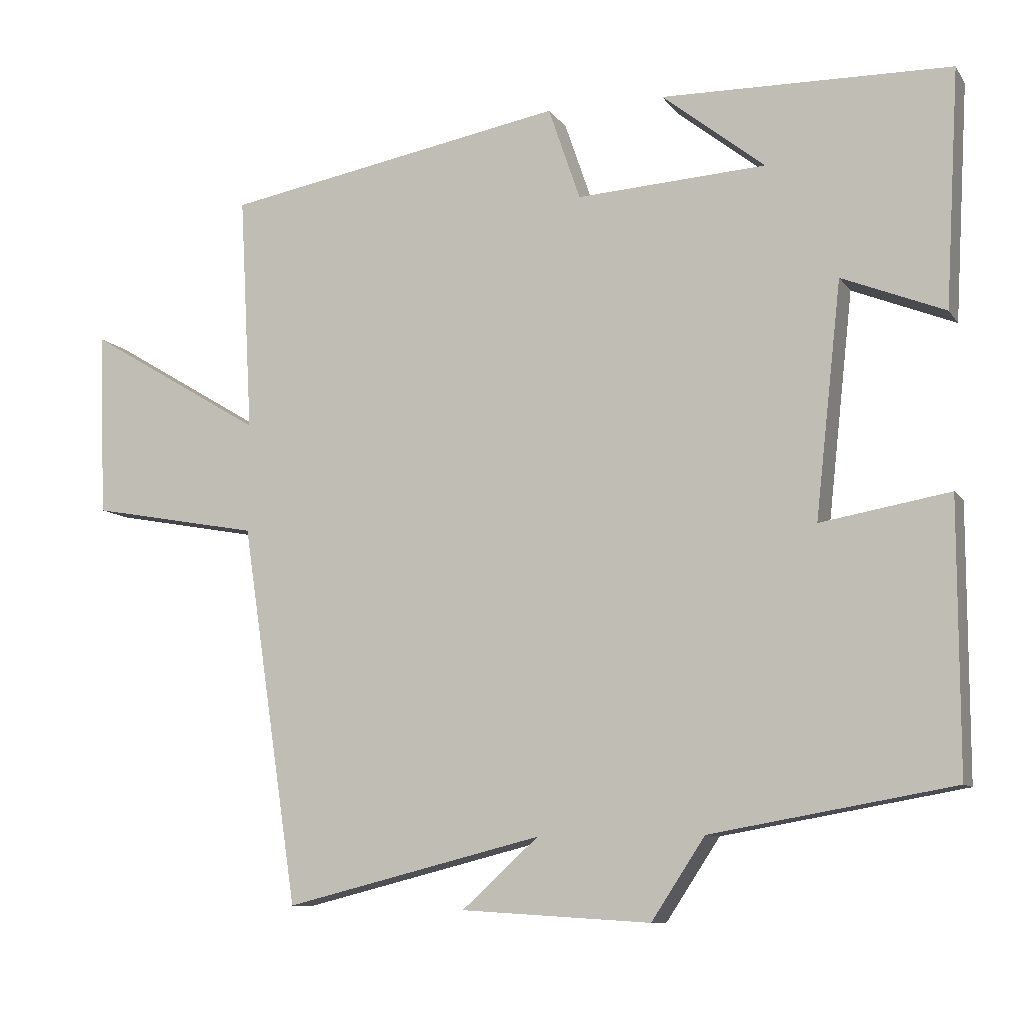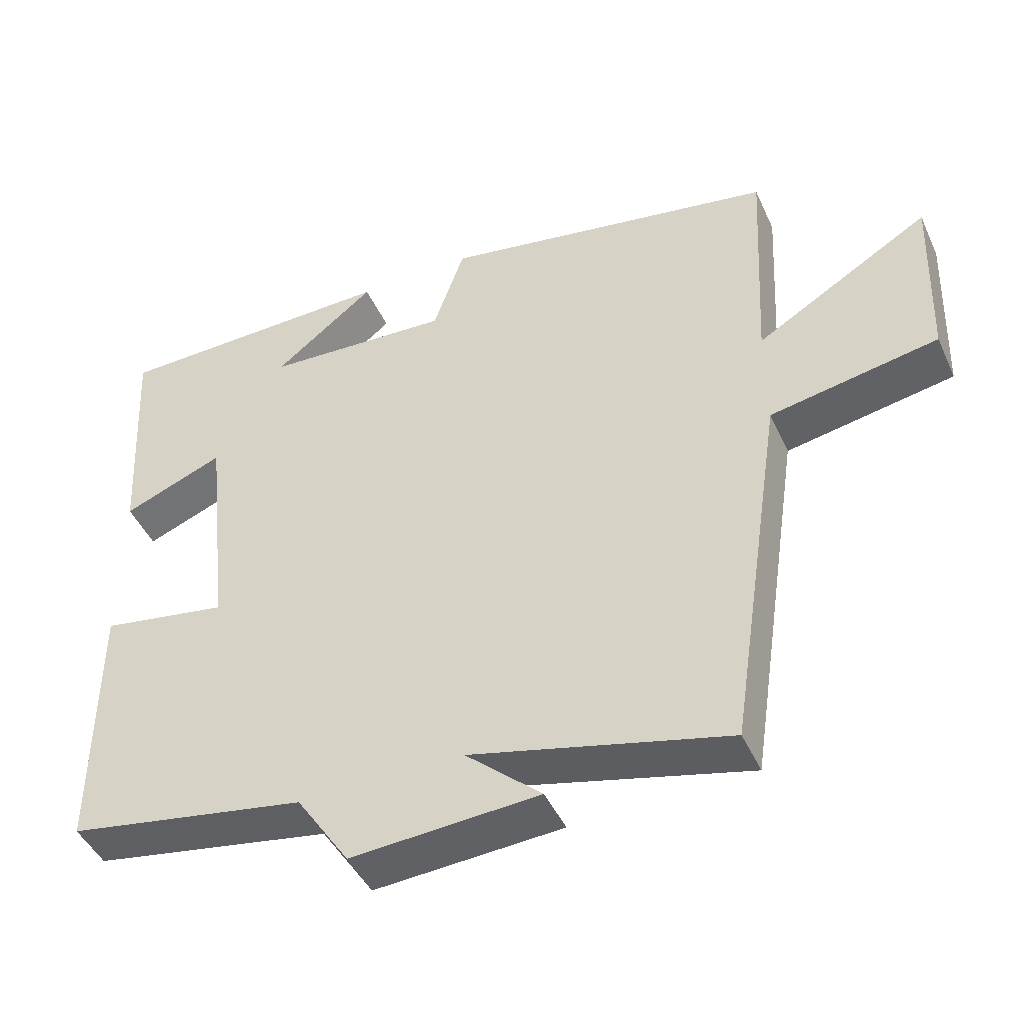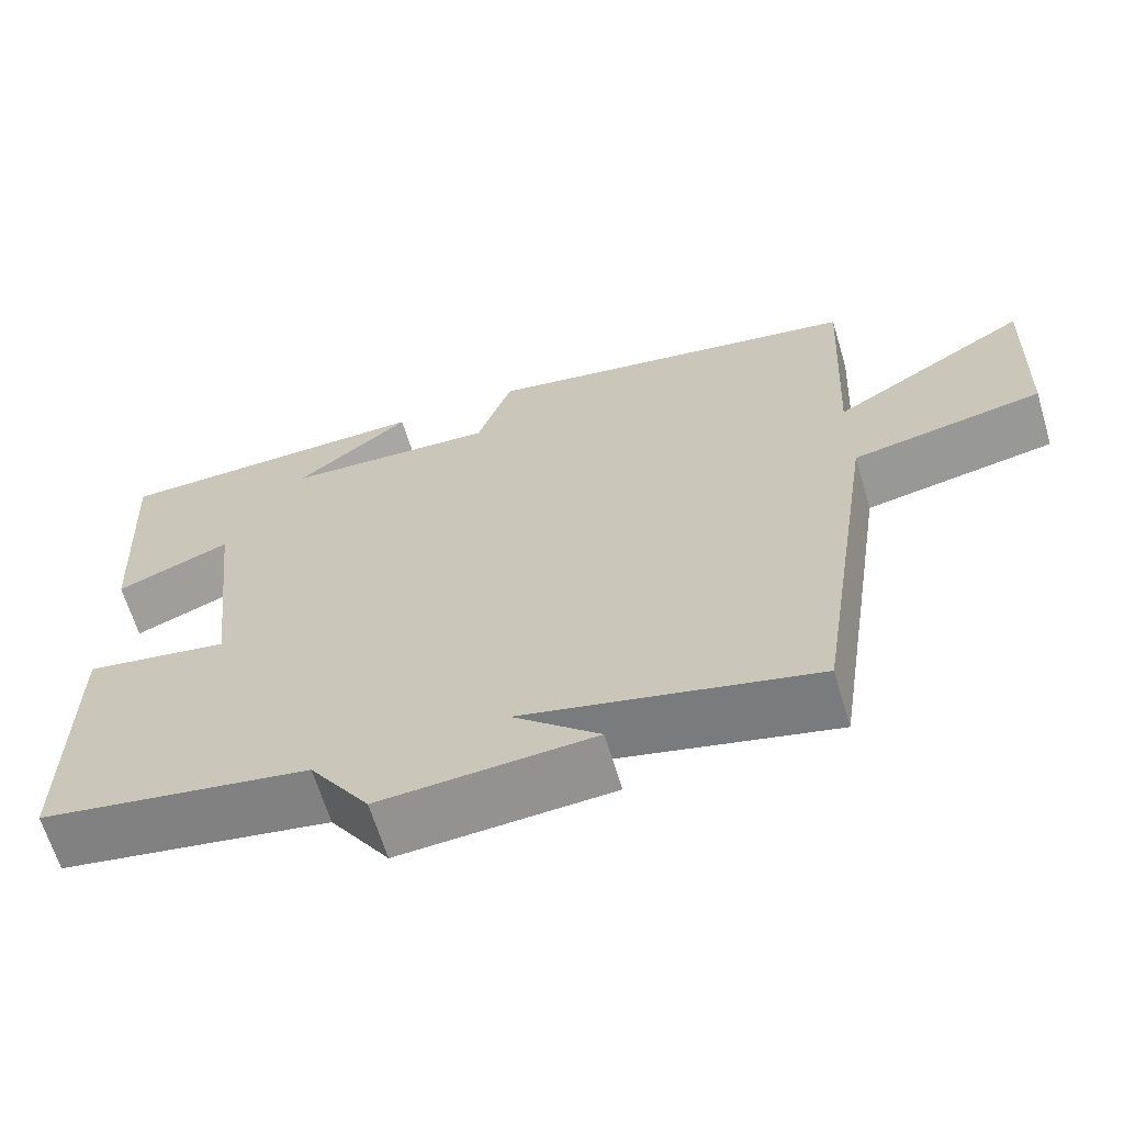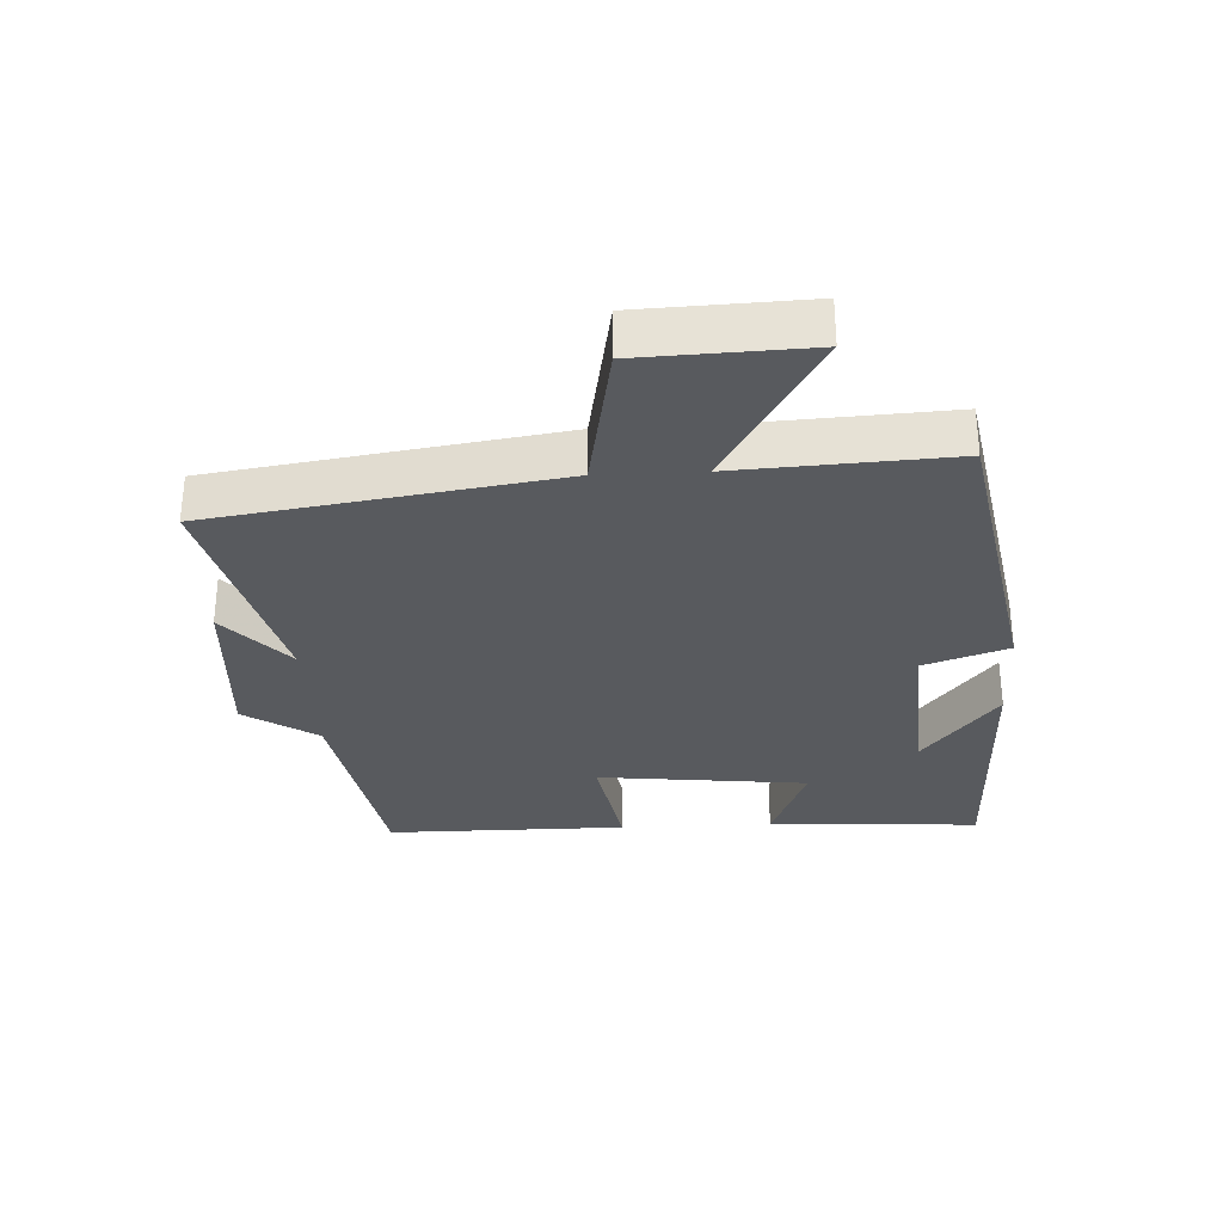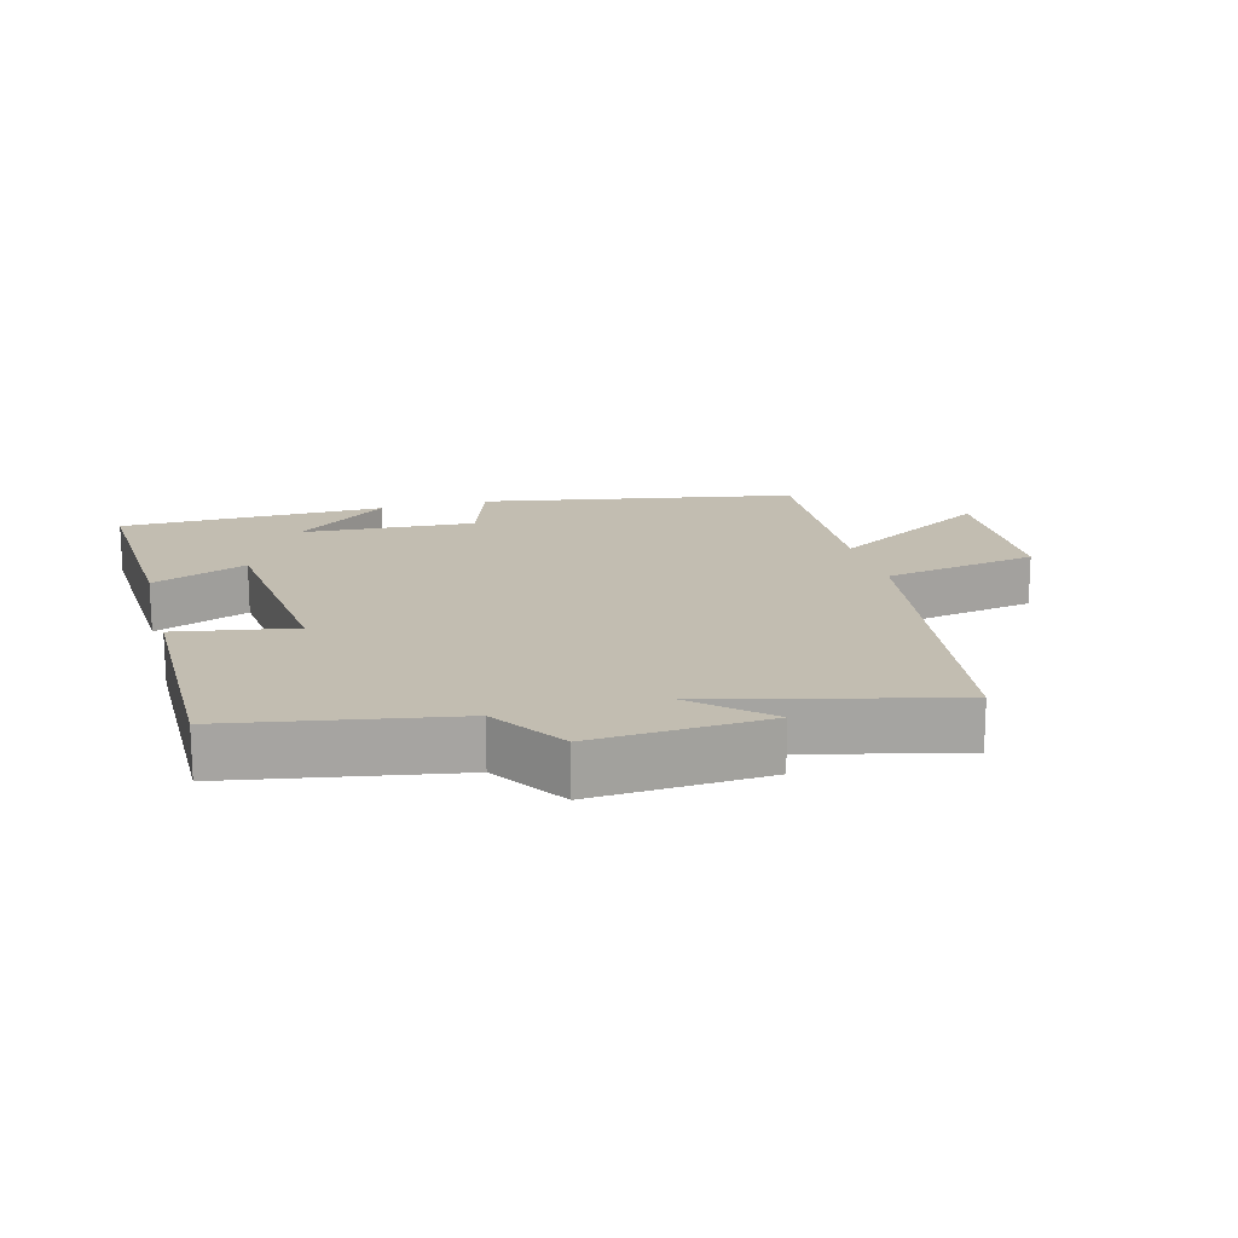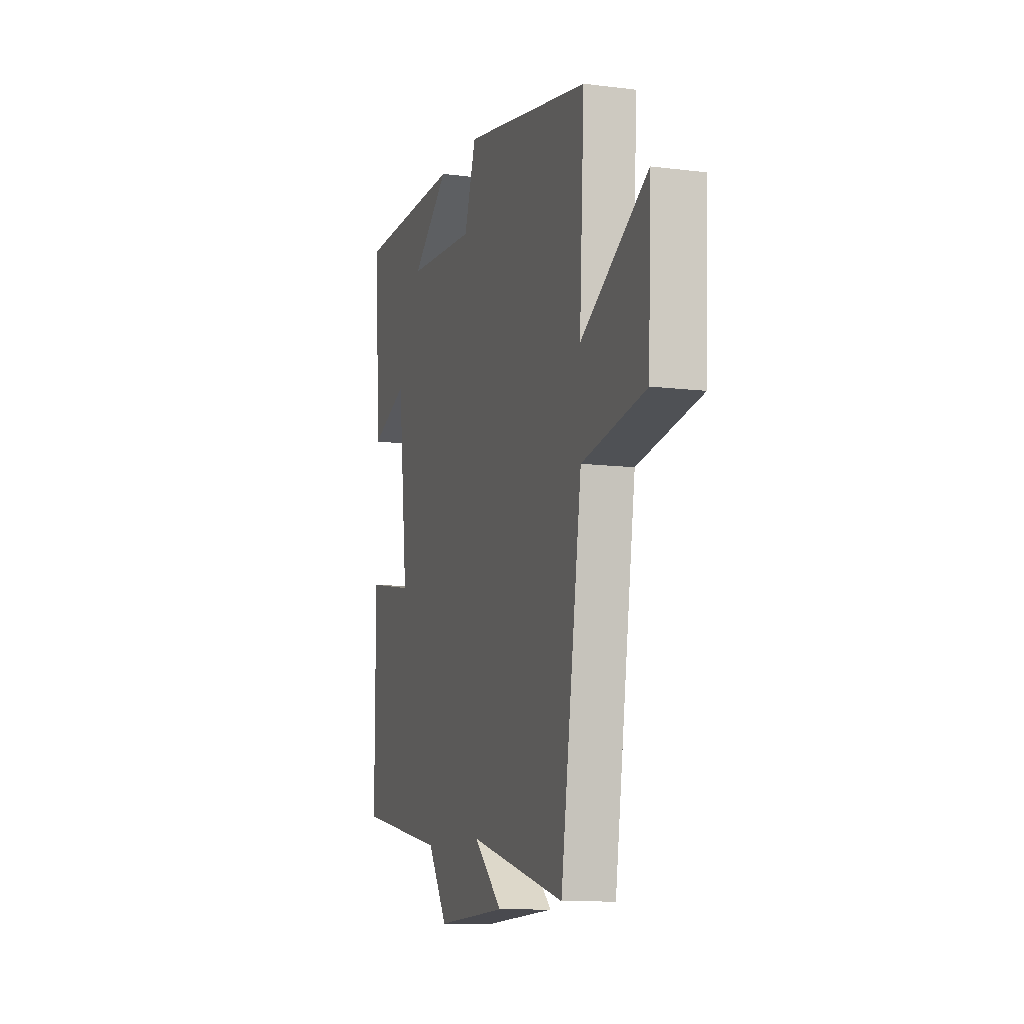
<metadata>
{"format":"obj","ext":"obj","renderer":"f3d","projection":"perspective","resolution":1024,"background":"white","views":[{"elev":-9.4,"azim":20.4,"up":"+Z"},{"elev":-45.8,"azim":-156.3,"up":"+Z"},{"elev":-65.1,"azim":-163.2,"up":"+Z"},{"elev":-30.9,"azim":-87.1,"up":"+Y"},{"elev":16.9,"azim":165.0,"up":"+Y"},{"elev":-10.4,"azim":-107.6,"up":"+Z"}]}
</metadata>
<code>
v -0.518 0.07 0.414
v -0.045 0.07 0.5
v -0.001 0.07 0.371
v 0.261 0.07 0.387
v 0.119 0.07 0.5
v 0.519 0.07 0.493
v 0.5 0.07 0.166
v 0.358 0.07 0.223
v 0.322 0.07 -0.101
v 0.5 0.07 -0.07
v 0.5 0.07 -0.441
v 0.166 0.07 -0.5
v 0.092 0.07 -0.612
v -0.17 0.07 -0.596
v -0.064 0.07 -0.5
v -0.421 0.07 -0.59
v -0.5 0.07 -0.066
v -0.735 0.07 -0.023
v -0.745 0.07 0.233
v -0.5 0.07 0.086
v -0.518 0 0.414
v -0.045 0 0.5
v -0.001 0 0.371
v 0.261 0 0.387
v 0.119 0 0.5
v 0.519 0 0.493
v 0.5 0 0.166
v 0.358 0 0.223
v 0.322 0 -0.101
v 0.5 0 -0.07
v 0.5 0 -0.441
v 0.166 0 -0.5
v 0.092 0 -0.612
v -0.17 0 -0.596
v -0.064 0 -0.5
v -0.421 0 -0.59
v -0.5 0 -0.066
v -0.735 0 -0.023
v -0.745 0 0.233
v -0.5 0 0.086
f 17 18 19 20
f 15 16 17 20
f 1 2 3
f 20 1 3
f 15 20 3
f 12 13 14 15
f 11 12 15
f 10 11 15
f 9 10 15
f 15 3 4
f 9 15 4
f 8 9 4
f 7 8 4
f 6 7 4
f 4 5 6
f 40 39 38 37
f 40 37 36 35
f 23 22 21
f 23 21 40
f 23 40 35
f 35 34 33 32
f 35 32 31
f 35 31 30
f 35 30 29
f 24 23 35
f 24 35 29
f 24 29 28
f 24 28 27
f 24 27 26
f 26 25 24
f 1 21 22 2
f 2 22 23 3
f 3 23 24 4
f 4 24 25 5
f 5 25 26 6
f 6 26 27 7
f 7 27 28 8
f 8 28 29 9
f 9 29 30 10
f 10 30 31 11
f 11 31 32 12
f 12 32 33 13
f 13 33 34 14
f 14 34 35 15
f 15 35 36 16
f 16 36 37 17
f 17 37 38 18
f 18 38 39 19
f 19 39 40 20
f 20 40 21 1

</code>
